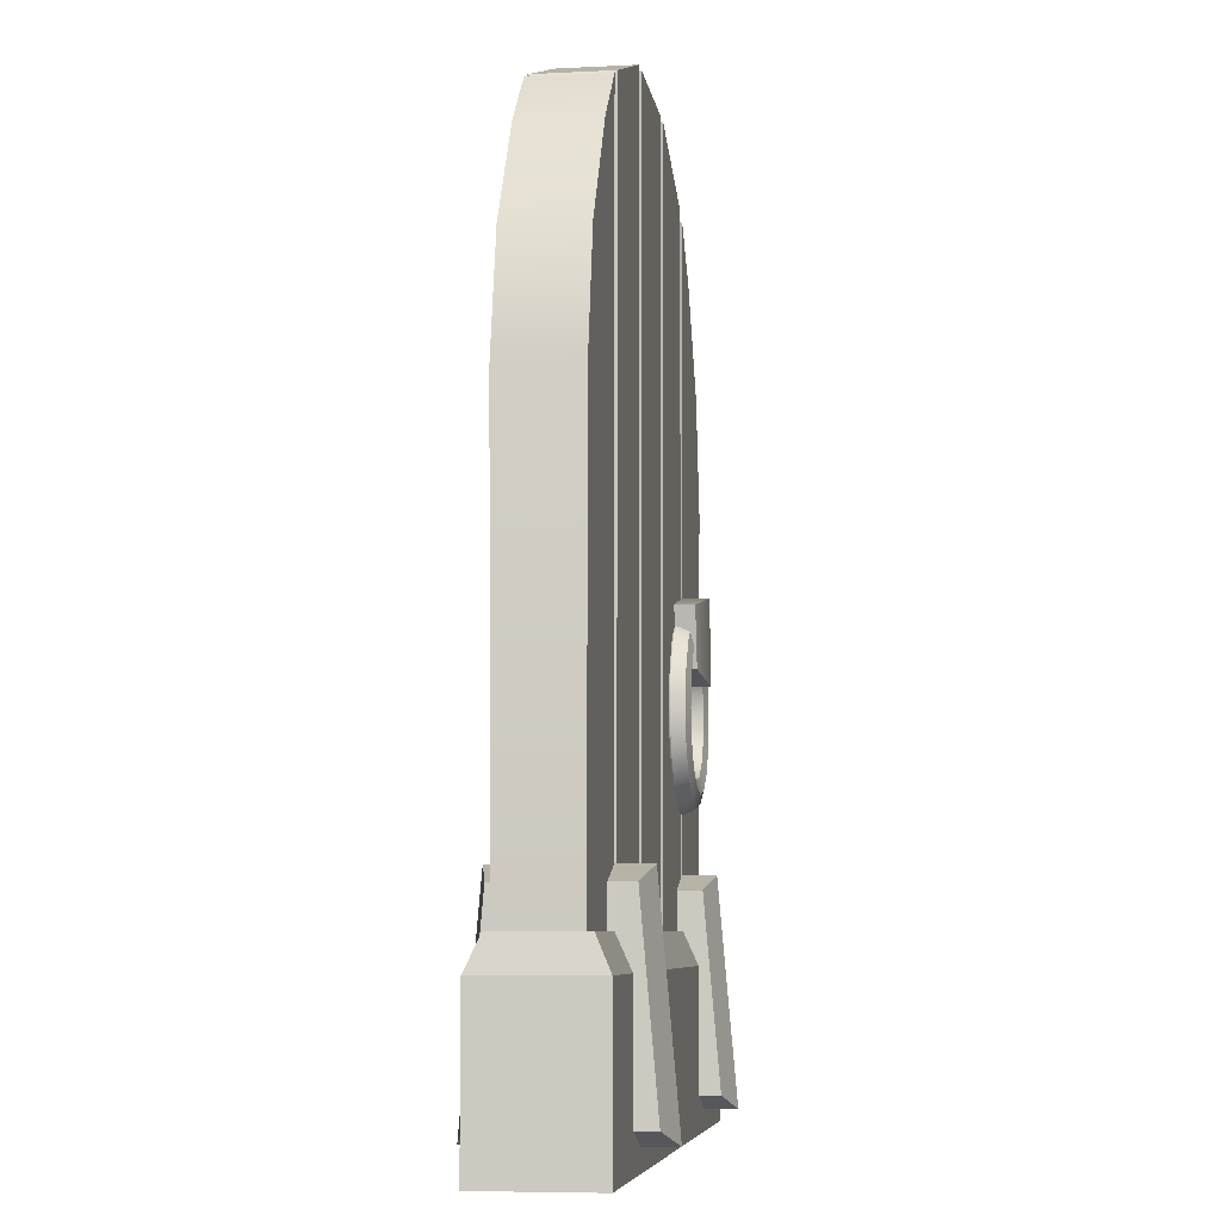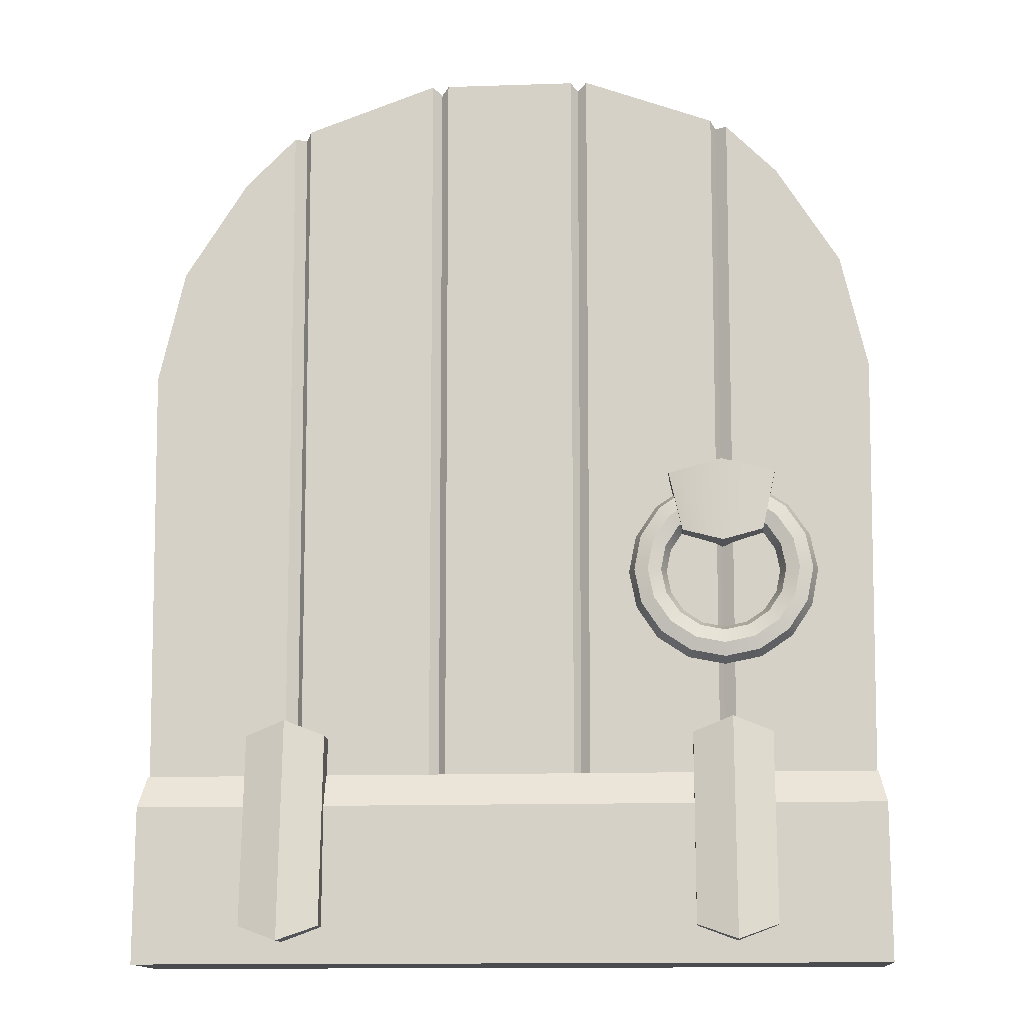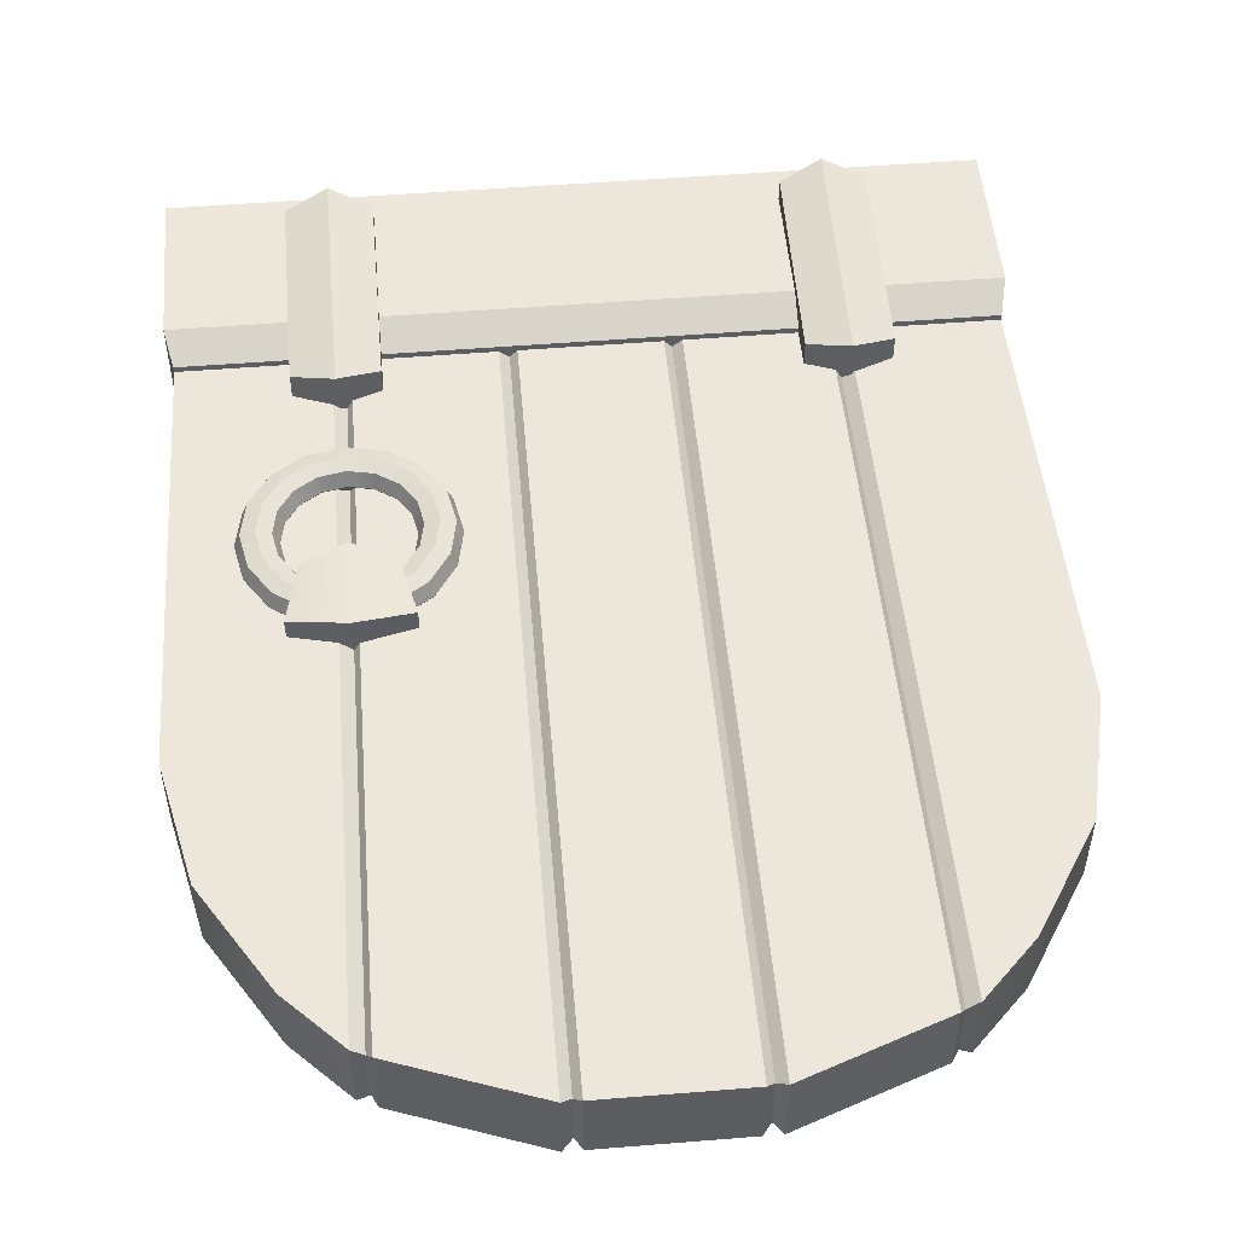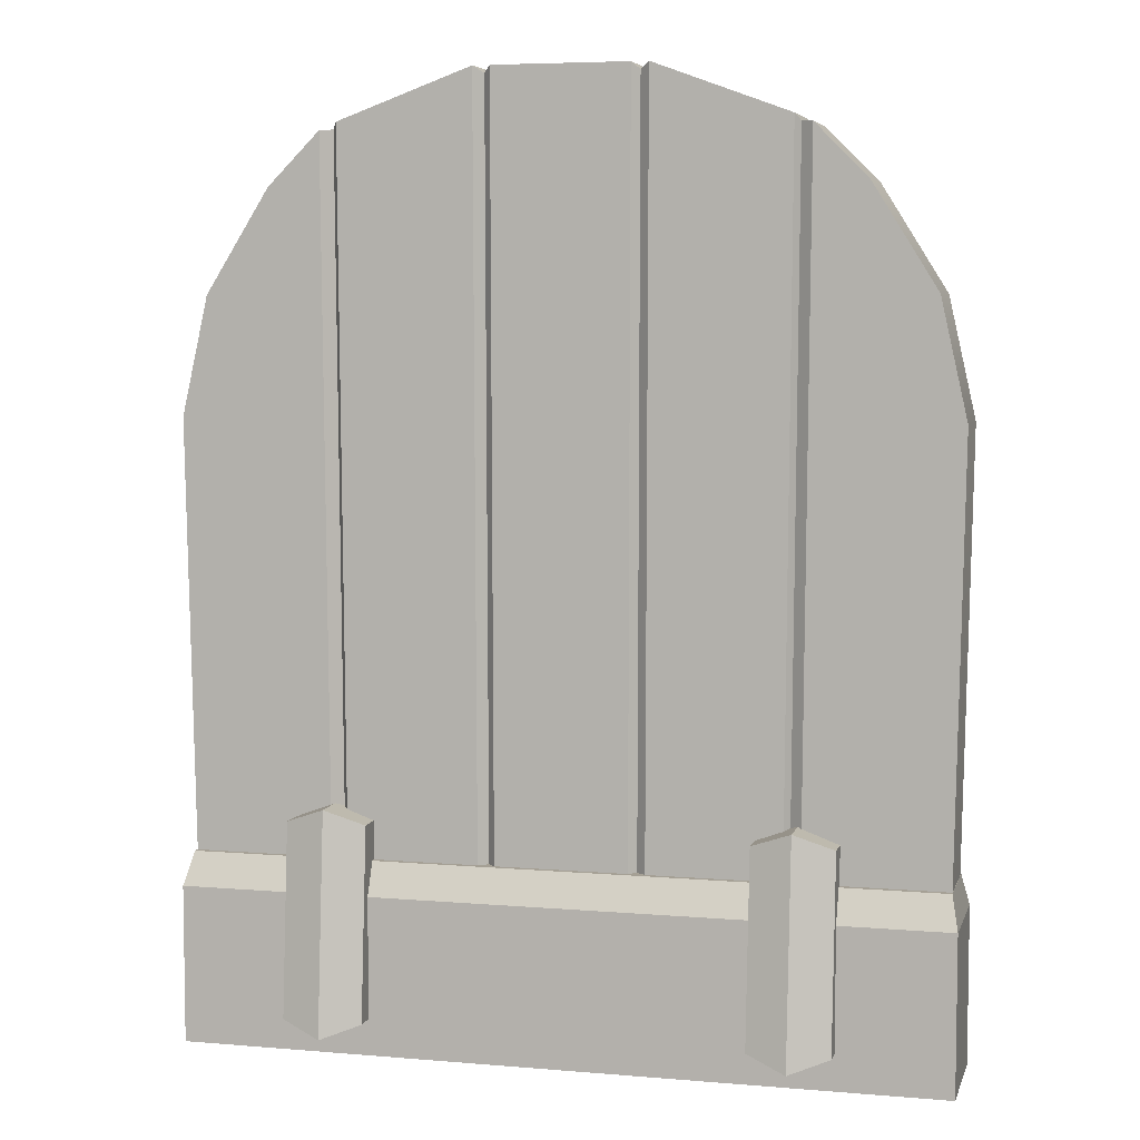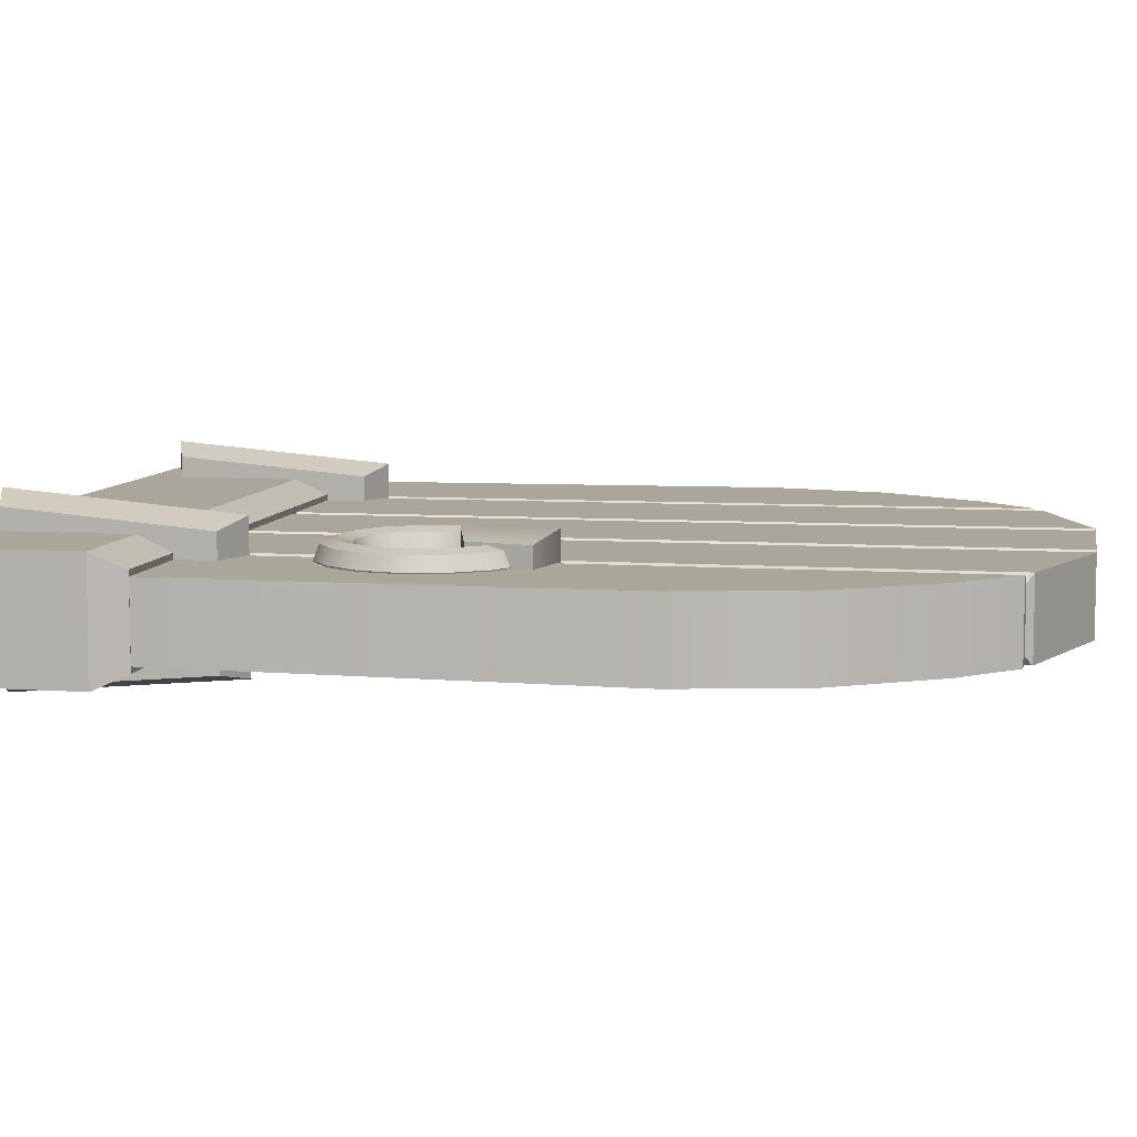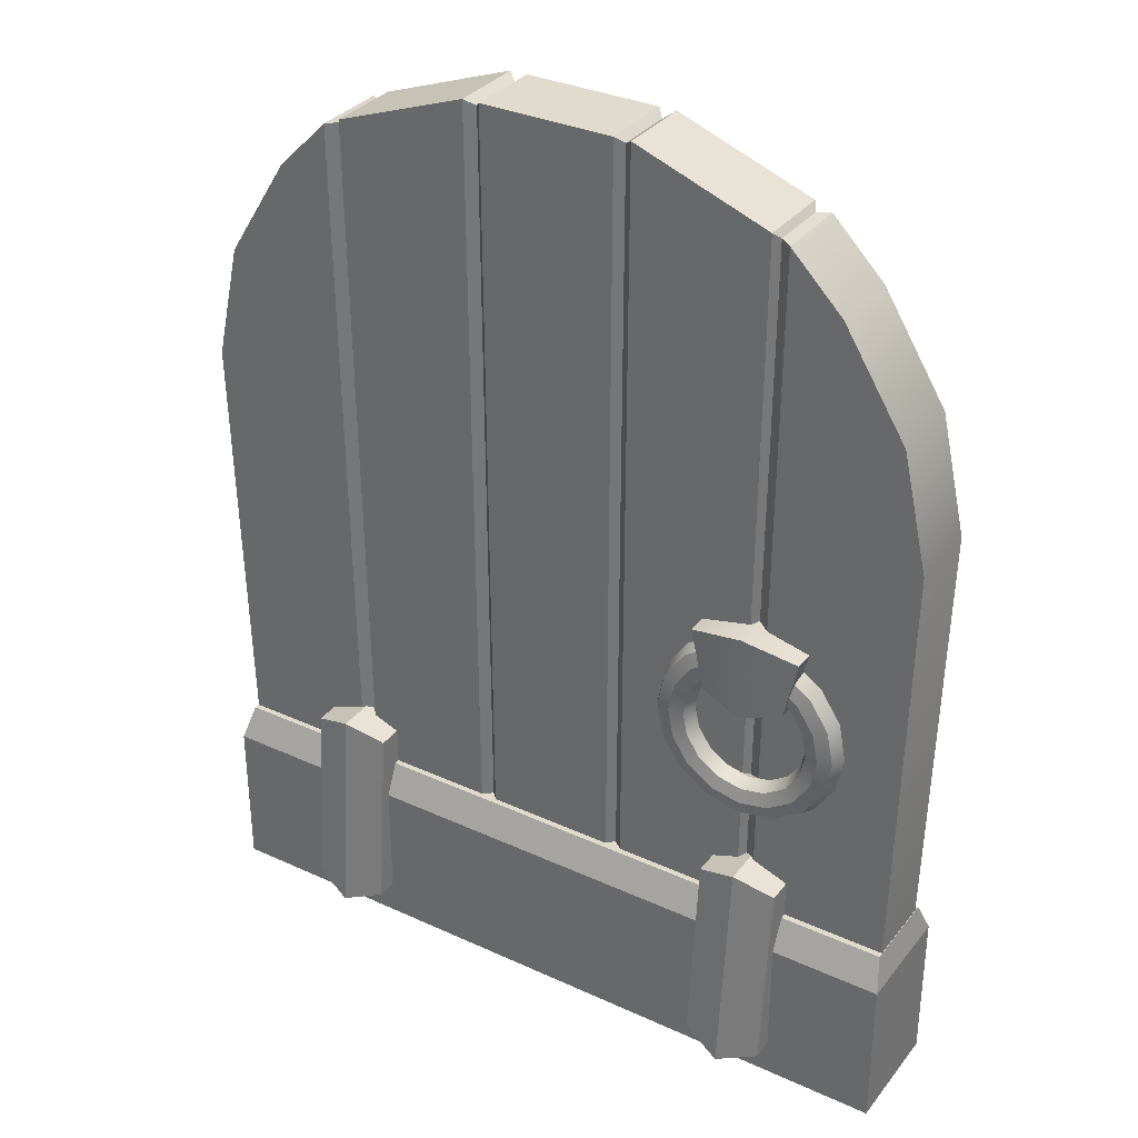
<metadata>
{"format":"obj","ext":"obj","renderer":"f3d","projection":"perspective","resolution":1024,"background":"white","views":[{"elev":-6.9,"azim":-81.7,"up":"+Y"},{"elev":-13.8,"azim":4.2,"up":"+Y"},{"elev":51.6,"azim":175.0,"up":"+Z"},{"elev":5.9,"azim":-165.6,"up":"+Y"},{"elev":7.9,"azim":101.1,"up":"+Z"},{"elev":33.3,"azim":32.1,"up":"+Y"}]}
</metadata>
<code>
o door_Cube.2624
v 0.02332 0.098 0.09534
v 0.02332 0.098 -0.09534
v 1.977 0.098 0.09534
v 1.977 0.098 -0.09534
v 1.564 0.098 -0.09534
v 1.608 0.098 -0.09534
v 1.578 0.098 -0.07504
v 1.173 0.098 -0.09534
v 1.217 0.098 -0.09534
v 1.193 0.098 -0.07504
v 0.7828 0.098 -0.09534
v 0.8265 0.098 -0.09534
v 0.8074 0.098 -0.07504
v 0.3921 0.098 -0.09534
v 0.4358 0.098 -0.09534
v 0.4223 0.098 -0.07504
v 0.4224 2.163 -0.1
v 0.3776 2.143 -0.1
v 0.4085 2.145 -0.07921
v 0.8224 2.293 -0.1
v 0.7776 2.293 -0.1
v 0.8028 2.275 -0.07921
v 1.222 2.293 -0.1
v 1.178 2.293 -0.1
v 1.197 2.275 -0.07921
v 1.622 2.143 -0.1
v 1.578 2.163 -0.1
v 1.592 2.145 -0.07921
v 0.4358 0.098 0.09534
v 0.3921 0.098 0.09534
v 0.4223 0.098 0.07504
v 0.8265 0.098 0.09534
v 0.7828 0.098 0.09534
v 0.8074 0.098 0.07504
v 1.217 0.098 0.09534
v 1.173 0.098 0.09534
v 1.193 0.098 0.07504
v 1.608 0.098 0.09534
v 1.564 0.098 0.09534
v 1.578 0.098 0.07504
v 1.578 2.163 0.1
v 1.622 2.143 0.1
v 1.592 2.145 0.07921
v 1.178 2.293 0.1
v 1.222 2.293 0.1
v 1.197 2.275 0.07921
v 0.7776 2.293 0.1
v 0.8224 2.293 0.1
v 0.8028 2.275 0.07921
v 0.3776 2.143 0.1
v 0.4224 2.163 0.1
v 0.4085 2.145 0.07921
v 0.2393 2.004 0.1
v 0 1.423 0.1
v 0.0701 1.734 0.1
v 0 1.423 -0.1
v 0.2393 2.004 -0.1
v 0.0701 1.734 -0.1
v 2 1.423 0.1
v 1.761 2.004 0.1
v 1.93 1.734 0.1
v 1.761 2.004 -0.1
v 2 1.423 -0.1
v 1.93 1.734 -0.1
v 1.842 0.8429 0.1
v 1.827 0.8429 0.06371
v 1.79 0.8429 0.04868
v 1.754 0.8429 0.06371
v 1.739 0.8429 0.1
v 1.754 0.8429 0.1363
v 1.79 0.8429 0.1462
v 1.827 0.8429 0.1363
v 1.822 0.7447 0.1
v 1.808 0.7505 0.06371
v 1.775 0.7644 0.04868
v 1.741 0.7783 0.06371
v 1.727 0.784 0.1
v 1.741 0.7783 0.1363
v 1.775 0.7644 0.1462
v 1.808 0.7505 0.1363
v 1.766 0.6615 0.1
v 1.756 0.6721 0.06371
v 1.73 0.6978 0.04868
v 1.704 0.7234 0.06371
v 1.694 0.7341 0.1
v 1.704 0.7234 0.1363
v 1.73 0.6978 0.1462
v 1.756 0.6721 0.1363
v 1.683 0.6059 0.1
v 1.677 0.6198 0.06371
v 1.664 0.6533 0.04868
v 1.65 0.6868 0.06371
v 1.644 0.7007 0.1
v 1.65 0.6868 0.1363
v 1.664 0.6533 0.1462
v 1.677 0.6198 0.1363
v 1.585 0.5863 0.1
v 1.585 0.6014 0.06371
v 1.585 0.6377 0.04868
v 1.585 0.6739 0.06371
v 1.585 0.689 0.1
v 1.585 0.6739 0.1363
v 1.585 0.6377 0.1462
v 1.585 0.6014 0.1363
v 1.487 0.6059 0.1
v 1.493 0.6198 0.06371
v 1.506 0.6533 0.04868
v 1.52 0.6868 0.06371
v 1.526 0.7007 0.1
v 1.52 0.6868 0.1363
v 1.506 0.6533 0.1462
v 1.493 0.6198 0.1363
v 1.404 0.6615 0.1
v 1.414 0.6721 0.06371
v 1.44 0.6978 0.04868
v 1.465 0.7234 0.06371
v 1.476 0.7341 0.1
v 1.465 0.7234 0.1363
v 1.44 0.6978 0.1462
v 1.414 0.6721 0.1363
v 1.348 0.7447 0.1
v 1.362 0.7505 0.06371
v 1.395 0.7644 0.04868
v 1.429 0.7783 0.06371
v 1.443 0.784 0.1
v 1.429 0.7783 0.1363
v 1.395 0.7644 0.1462
v 1.362 0.7505 0.1363
v 1.328 0.8429 0.1
v 1.343 0.8429 0.06371
v 1.38 0.8429 0.04868
v 1.416 0.8429 0.06371
v 1.431 0.8429 0.1
v 1.416 0.8429 0.1363
v 1.38 0.8429 0.1462
v 1.343 0.8429 0.1363
v 1.348 0.9411 0.1
v 1.362 0.9354 0.06371
v 1.395 0.9215 0.04868
v 1.429 0.9076 0.06371
v 1.443 0.9019 0.1
v 1.429 0.9076 0.1363
v 1.395 0.9215 0.1462
v 1.362 0.9354 0.1363
v 1.404 1.024 0.1
v 1.414 1.014 0.06371
v 1.44 0.9881 0.04868
v 1.465 0.9624 0.06371
v 1.476 0.9518 0.1
v 1.465 0.9624 0.1363
v 1.44 0.9881 0.1462
v 1.414 1.014 0.1363
v 1.487 1.08 0.1
v 1.493 1.066 0.06371
v 1.506 1.033 0.04868
v 1.52 0.9991 0.06371
v 1.526 0.9852 0.1
v 1.52 0.9991 0.1363
v 1.506 1.033 0.1462
v 1.493 1.066 0.1363
v 1.585 1.1 0.1
v 1.585 1.085 0.06371
v 1.585 1.048 0.04868
v 1.585 1.012 0.06371
v 1.585 0.9969 0.1
v 1.585 1.012 0.1363
v 1.585 1.048 0.1462
v 1.585 1.085 0.1363
v 1.683 1.08 0.1
v 1.677 1.066 0.06371
v 1.664 1.033 0.04868
v 1.65 0.9991 0.06371
v 1.644 0.9852 0.1
v 1.65 0.9991 0.1363
v 1.664 1.033 0.1462
v 1.677 1.066 0.1363
v 1.766 1.024 0.1
v 1.756 1.014 0.06371
v 1.73 0.9881 0.04868
v 1.704 0.9624 0.06371
v 1.694 0.9518 0.1
v 1.704 0.9624 0.1363
v 1.73 0.9881 0.1462
v 1.756 1.014 0.1363
v 1.822 0.9411 0.1
v 1.808 0.9354 0.06371
v 1.775 0.9215 0.04868
v 1.741 0.9076 0.06371
v 1.727 0.9019 0.1
v 1.741 0.9076 0.1363
v 1.775 0.9215 0.1462
v 1.808 0.9354 0.1363
v 1.476 0.9484 0.1512
v 1.44 1.108 0.1512
v 1.476 0.9484 0.04881
v 1.44 1.108 0.04881
v 1.694 0.9484 0.1512
v 1.73 1.108 0.1512
v 1.694 0.9484 0.04881
v 1.73 1.108 0.04881
v 1.585 0.9149 0.02734
v 1.585 1.142 0.02734
v 1.585 0.9149 0.1727
v 1.585 1.142 0.1727
v 0 -0.2071 0.15
v 0.01877 0.2929 0.1112
v 0 -0.2071 -0.15
v 0.01877 0.2929 -0.1112
v 2 -0.2071 0.15
v 1.981 0.2929 0.1112
v 2 -0.2071 -0.15
v 1.981 0.2929 -0.1112
v 0 0.2071 0.15
v 0 0.2071 -0.15
v 2 0.2071 -0.15
v 2 0.2071 0.15
v 1.494 -0.1112 0.2052
v 1.494 0.3944 0.161
v 1.494 -0.1112 -0.2052
v 1.494 0.3944 -0.161
v 1.706 -0.1112 0.2052
v 1.706 0.3944 0.161
v 1.706 -0.1112 -0.2052
v 1.706 0.3944 -0.161
v 0.2942 -0.1112 0.2052
v 0.2942 0.3944 0.161
v 0.2942 -0.1112 -0.2052
v 0.2942 0.3944 -0.161
v 0.5058 -0.1112 0.2052
v 0.5058 0.3944 0.161
v 0.5058 -0.1112 -0.2052
v 0.5058 0.3944 -0.161
v 1.6 -0.1503 -0.2369
v 1.6 0.4336 -0.1859
v 1.6 -0.1503 0.2369
v 1.6 0.4336 0.1859
v 0.4 -0.1503 -0.2369
v 0.4 0.4336 -0.1859
v 0.4 -0.1503 0.2369
v 0.4 0.4336 0.1859
f 18 57 53 50
f 12 20 24 8
f 3 59 61 60 42 38
f 33 47 51 29
f 9 23 27 5
f 21 17 51 47
f 1 54 56 2
f 4 63 59 3
f 27 23 45 41
f 24 20 48 44
f 2 56 58 57 18 14
f 62 26 42 60
f 15 17 21 11
f 6 26 62 64 63 4
f 39 41 45 35
f 36 44 48 32
f 2 14 30 1
f 15 11 33 29
f 12 8 36 32
f 9 5 39 35
f 27 41 43 28
f 28 43 42 26
f 24 44 46 25
f 25 46 45 23
f 21 47 49 22
f 22 49 48 20
f 18 50 52 19
f 19 52 51 17
f 15 29 31 16
f 16 31 30 14
f 12 32 34 13
f 13 34 33 11
f 9 35 37 10
f 10 37 36 8
f 6 38 40 7
f 7 40 39 5
f 41 39 40 43
f 43 40 38 42
f 44 36 37 46
f 46 37 35 45
f 47 33 34 49
f 49 34 32 48
f 50 30 31 52
f 52 31 29 51
f 17 15 16 19
f 19 16 14 18
f 20 12 13 22
f 22 13 11 21
f 23 9 10 25
f 25 10 8 24
f 26 6 7 28
f 28 7 5 27
f 6 4 3 38
f 53 57 58 55
f 55 58 56 54
f 62 60 61 64
f 64 61 59 63
f 30 50 53 55 54 1
f 213 206 208 214
f 214 208 212 215
f 215 212 210 216
f 216 210 206 213
f 207 211 209 205
f 212 208 206 210
f 209 216 213 205
f 211 215 216 209
f 207 214 215 211
f 205 213 214 207
f 217 218 220 219
f 233 234 224 223
f 223 224 222 221
f 235 236 218 217
f 233 223 221 235
f 234 220 218 236
f 225 226 228 227
f 237 238 232 231
f 231 232 230 229
f 239 240 226 225
f 237 231 229 239
f 238 228 226 240
f 224 234 236 222
f 219 233 235 217
f 221 222 236 235
f 219 220 234 233
f 232 238 240 230
f 227 237 239 225
f 229 230 240 239
f 227 228 238 237
f 65 73 74 66
f 66 74 75 67
f 67 75 76 68
f 68 76 77 69
f 69 77 78 70
f 70 78 79 71
f 71 79 80 72
f 72 80 73 65
f 73 81 82 74
f 74 82 83 75
f 75 83 84 76
f 76 84 85 77
f 77 85 86 78
f 78 86 87 79
f 79 87 88 80
f 80 88 81 73
f 81 89 90 82
f 82 90 91 83
f 83 91 92 84
f 84 92 93 85
f 85 93 94 86
f 86 94 95 87
f 87 95 96 88
f 88 96 89 81
f 89 97 98 90
f 90 98 99 91
f 91 99 100 92
f 92 100 101 93
f 93 101 102 94
f 94 102 103 95
f 95 103 104 96
f 96 104 97 89
f 97 105 106 98
f 98 106 107 99
f 99 107 108 100
f 100 108 109 101
f 101 109 110 102
f 102 110 111 103
f 103 111 112 104
f 104 112 105 97
f 105 113 114 106
f 106 114 115 107
f 107 115 116 108
f 108 116 117 109
f 109 117 118 110
f 110 118 119 111
f 111 119 120 112
f 112 120 113 105
f 113 121 122 114
f 114 122 123 115
f 115 123 124 116
f 116 124 125 117
f 117 125 126 118
f 118 126 127 119
f 119 127 128 120
f 120 128 121 113
f 121 129 130 122
f 122 130 131 123
f 123 131 132 124
f 124 132 133 125
f 125 133 134 126
f 126 134 135 127
f 127 135 136 128
f 128 136 129 121
f 129 137 138 130
f 130 138 139 131
f 131 139 140 132
f 132 140 141 133
f 133 141 142 134
f 134 142 143 135
f 135 143 144 136
f 136 144 137 129
f 137 145 146 138
f 138 146 147 139
f 139 147 148 140
f 140 148 149 141
f 141 149 150 142
f 142 150 151 143
f 143 151 152 144
f 144 152 145 137
f 145 153 154 146
f 146 154 155 147
f 147 155 156 148
f 148 156 157 149
f 149 157 158 150
f 150 158 159 151
f 151 159 160 152
f 152 160 153 145
f 153 161 162 154
f 154 162 163 155
f 155 163 164 156
f 156 164 165 157
f 157 165 166 158
f 158 166 167 159
f 159 167 168 160
f 160 168 161 153
f 161 169 170 162
f 162 170 171 163
f 163 171 172 164
f 164 172 173 165
f 165 173 174 166
f 166 174 175 167
f 167 175 176 168
f 168 176 169 161
f 169 177 178 170
f 170 178 179 171
f 171 179 180 172
f 172 180 181 173
f 173 181 182 174
f 174 182 183 175
f 175 183 184 176
f 176 184 177 169
f 177 185 186 178
f 178 186 187 179
f 179 187 188 180
f 180 188 189 181
f 181 189 190 182
f 182 190 191 183
f 183 191 192 184
f 184 192 185 177
f 185 65 66 186
f 186 66 67 187
f 187 67 68 188
f 188 68 69 189
f 189 69 70 190
f 190 70 71 191
f 191 71 72 192
f 192 72 65 185
f 193 194 196 195
f 201 202 200 199
f 199 200 198 197
f 203 204 194 193
f 201 199 197 203
f 202 196 194 204
f 200 202 204 198
f 195 201 203 193
f 197 198 204 203
f 195 196 202 201

</code>
